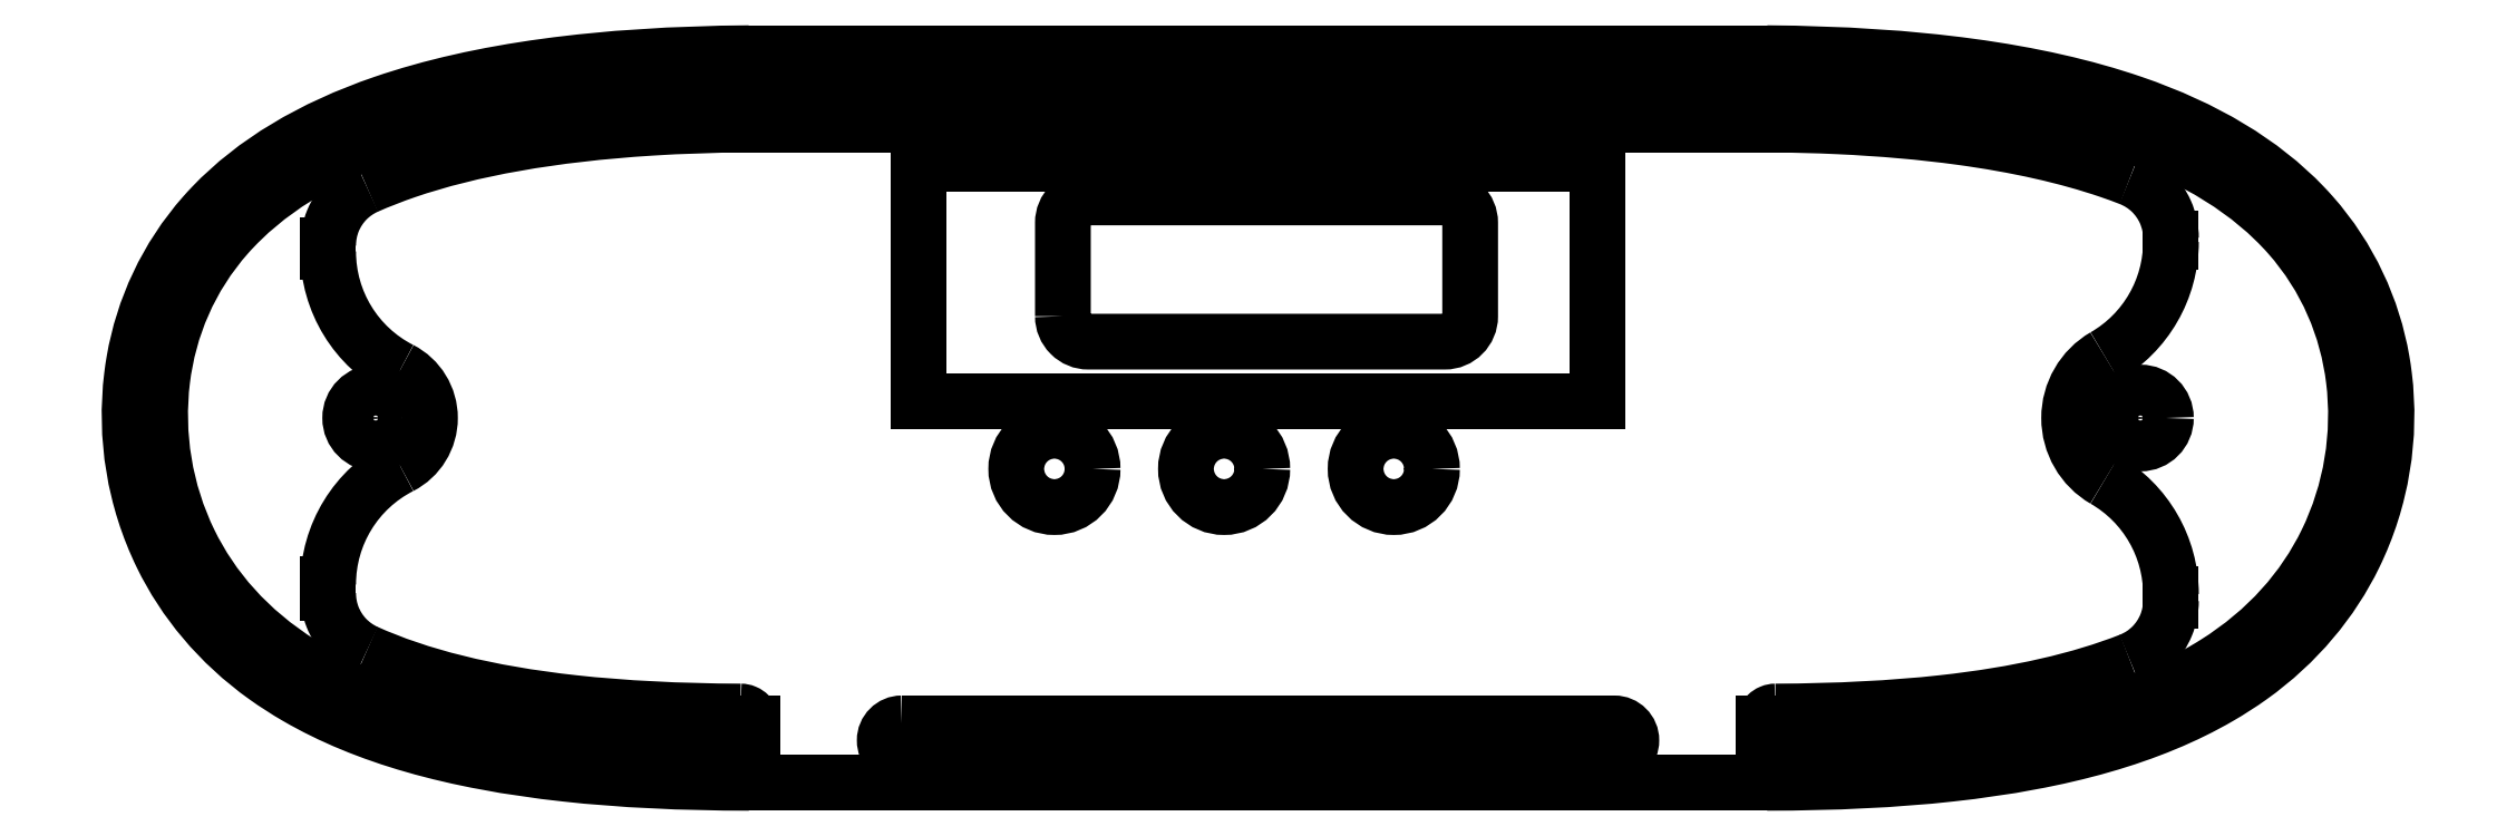
<metadata>
{"format":"dxf","ext":"dxf","renderer":"ezdxf+matplotlib","layout":"modelspace","background":"white","min_lineweight":24,"dpi":150}
</metadata>
<code>
0
SECTION
2
ENTITIES
0
LWPOLYLINE
8
0
90
6
70
1
43
0
10
-21
20
-18
42
0.4142
10
-22
20
-19
42
0.4142
10
-21
20
-20
10
21
20
-20
42
0.4142
10
22
20
-19
42
0.4142
10
21
20
-18
0
LWPOLYLINE
8
0
90
4
70
1
43
0
10
-20
20
15
10
20
20
15
10
20
20
1
10
-20
20
1
0
CIRCLE
8
0
10
8
20
-3
30
0
40
2.25
210
0
220
-0
230
1
0
CIRCLE
8
0
10
-2
20
-3
30
0
40
2.25
210
0
220
-0
230
1
0
CIRCLE
8
0
10
-12
20
-3
30
0
40
2.25
210
0
220
-0
230
1
0
SPLINE
8
0
70
0
71
3
72
20
73
16
74
0
42
1e-09
43
1e-10
44
1e-10
40
-0.07893
40
-0.07893
40
-0.07893
40
-0.07893
40
-0.06877
40
-0.06877
40
-0.06877
40
-0.0586
40
-0.0586
40
-0.0586
40
-0.03906
40
-0.03906
40
-0.03906
40
-0.01953
40
-0.01953
40
-0.01953
40
0
40
0
40
0
40
0
10
-29.8
20
-19
30
0
10
-29.8
20
-19.05
30
0
10
-29.8
20
-19.09
30
0
10
-29.81
20
-19.14
30
0
10
-29.82
20
-19.19
30
0
10
-29.84
20
-19.23
30
0
10
-29.86
20
-19.28
30
0
10
-29.89
20
-19.36
30
0
10
-29.95
20
-19.44
30
0
10
-30.01
20
-19.5
30
0
10
-30.08
20
-19.56
30
0
10
-30.15
20
-19.61
30
0
10
-30.24
20
-19.65
30
0
10
-30.32
20
-19.68
30
0
10
-30.41
20
-19.7
30
0
10
-30.5
20
-19.7
30
0
0
SPLINE
8
0
70
0
71
3
72
41
73
37
74
0
42
1e-09
43
1e-10
44
1e-10
40
-0.9967
40
-0.9967
40
-0.9967
40
-0.9967
40
-0.9238
40
-0.9238
40
-0.9238
40
-0.766
40
-0.766
40
-0.766
40
-0.756
40
-0.756
40
-0.756
40
-0.6166
40
-0.6166
40
-0.6166
40
-0.4649
40
-0.4649
40
-0.4649
40
-0.3217
40
-0.3217
40
-0.3217
40
-0.1781
40
-0.1781
40
-0.1781
40
-0.08904
40
-0.08904
40
-0.08904
40
-0.02761
40
-0.02761
40
-0.02761
40
-0.0021
40
-0.0021
40
-0.0021
40
-1.191e-05
40
-1.191e-05
40
-1.191e-05
40
-6.56e-06
40
-6.56e-06
40
-6.56e-06
40
-6.56e-06
10
-30.5
20
-19.7
30
0
10
-34.21
20
-19.68
30
0
10
-37.56
20
-19.51
30
0
10
-40.58
20
-19.18
30
0
10
-47.13
20
-18.47
30
0
10
-52.06
20
-17.01
30
0
10
-55.73
20
-14.88
30
0
10
-55.96
20
-14.75
30
0
10
-56.19
20
-14.61
30
0
10
-56.41
20
-14.47
30
0
10
-59.5
20
-12.53
30
0
10
-61.64
20
-10.05
30
0
10
-62.98
20
-7.318
30
0
10
-64.44
20
-4.323
30
0
10
-64.97
20
-0.9729
30
0
10
-64.57
20
2.263
30
0
10
-64.2
20
5.308
30
0
10
-62.97
20
8.28
30
0
10
-60.76
20
10.78
30
0
10
-58.53
20
13.3
30
0
10
-55.3
20
15.36
30
0
10
-50.97
20
16.84
30
0
10
-48.29
20
17.76
30
0
10
-45.2
20
18.46
30
0
10
-41.7
20
18.94
30
0
10
-39.29
20
19.27
30
0
10
-36.69
20
19.49
30
0
10
-33.89
20
19.61
30
0
10
-32.73
20
19.65
30
0
10
-31.53
20
19.69
30
0
10
-30.3
20
19.7
30
0
10
-30.2
20
19.7
30
0
10
-30.1
20
19.7
30
0
10
-30
20
19.7
30
0
10
-30
20
19.7
30
0
10
-30
20
19.7
30
0
10
-30
20
19.7
30
0
0
LINE
8
0
10
-30
20
19.7
30
0
11
30
21
19.7
31
0
0
SPLINE
8
0
70
0
71
3
72
35
73
31
74
0
42
1e-09
43
1e-10
44
1e-10
40
6.56e-06
40
6.56e-06
40
6.56e-06
40
6.56e-06
40
1.191e-05
40
1.191e-05
40
1.191e-05
40
0.02062
40
0.02062
40
0.02062
40
0.1781
40
0.1781
40
0.1781
40
0.3217
40
0.3217
40
0.3217
40
0.4649
40
0.4649
40
0.4649
40
0.6166
40
0.6166
40
0.6166
40
0.756
40
0.756
40
0.756
40
0.766
40
0.766
40
0.766
40
0.9238
40
0.9238
40
0.9238
40
0.9967
40
0.9967
40
0.9967
40
0.9967
10
30
20
19.7
30
0
10
30
20
19.7
30
0
10
30
20
19.7
30
0
10
30
20
19.7
30
0
10
30.97
20
19.69
30
0
10
31.97
20
19.67
30
0
10
32.93
20
19.64
30
0
10
40.21
20
19.4
30
0
10
46.23
20
18.47
30
0
10
50.97
20
16.84
30
0
10
55.3
20
15.36
30
0
10
58.53
20
13.3
30
0
10
60.76
20
10.78
30
0
10
62.97
20
8.28
30
0
10
64.2
20
5.308
30
0
10
64.57
20
2.263
30
0
10
64.97
20
-0.9729
30
0
10
64.44
20
-4.323
30
0
10
62.98
20
-7.318
30
0
10
61.64
20
-10.05
30
0
10
59.5
20
-12.53
30
0
10
56.41
20
-14.47
30
0
10
56.19
20
-14.61
30
0
10
55.96
20
-14.75
30
0
10
55.73
20
-14.88
30
0
10
52.06
20
-17.01
30
0
10
47.13
20
-18.47
30
0
10
40.58
20
-19.18
30
0
10
37.56
20
-19.51
30
0
10
34.21
20
-19.68
30
0
10
30.5
20
-19.7
30
0
0
SPLINE
8
0
70
0
71
3
72
20
73
16
74
0
42
1e-09
43
1e-10
44
1e-10
40
-0.07893
40
-0.07893
40
-0.07893
40
-0.07893
40
-0.06877
40
-0.06877
40
-0.06877
40
-0.0586
40
-0.0586
40
-0.0586
40
-0.03906
40
-0.03906
40
-0.03906
40
-0.01953
40
-0.01953
40
-0.01953
40
0
40
0
40
0
40
0
10
30.5
20
-19.7
30
0
10
30.46
20
-19.7
30
0
10
30.41
20
-19.69
30
0
10
30.36
20
-19.69
30
0
10
30.31
20
-19.68
30
0
10
30.27
20
-19.66
30
0
10
30.23
20
-19.64
30
0
10
30.14
20
-19.61
30
0
10
30.07
20
-19.56
30
0
10
30
20
-19.49
30
0
10
29.94
20
-19.43
30
0
10
29.89
20
-19.35
30
0
10
29.85
20
-19.26
30
0
10
29.82
20
-19.18
30
0
10
29.8
20
-19.09
30
0
10
29.8
20
-19
30
0
0
LINE
8
0
10
29.8
20
-19
30
0
11
29.8
21
-18
31
0
0
SPLINE
8
0
70
0
71
3
72
17
73
13
74
0
42
1e-09
43
1e-10
44
1e-10
40
-0.07859
40
-0.07859
40
-0.07859
40
-0.07859
40
-0.0586
40
-0.0586
40
-0.0586
40
-0.03906
40
-0.03906
40
-0.03906
40
-0.01953
40
-0.01953
40
-0.01953
40
0
40
0
40
0
40
0
10
29.8
20
-18
30
0
10
29.8
20
-17.91
30
0
10
29.82
20
-17.81
30
0
10
29.85
20
-17.73
30
0
10
29.89
20
-17.64
30
0
10
29.94
20
-17.57
30
0
10
30.01
20
-17.5
30
0
10
30.07
20
-17.44
30
0
10
30.15
20
-17.39
30
0
10
30.23
20
-17.35
30
0
10
30.32
20
-17.32
30
0
10
30.41
20
-17.3
30
0
10
30.5
20
-17.3
30
0
0
SPLINE
8
0
70
0
71
3
72
11
73
7
74
0
42
1e-09
43
1e-10
44
1e-10
40
-0.9967
40
-0.9967
40
-0.9967
40
-0.9967
40
-0.9238
40
-0.9238
40
-0.9238
40
-0.811
40
-0.811
40
-0.811
40
-0.811
10
30.5
20
-17.3
30
0
10
34.13
20
-17.28
30
0
10
37.41
20
-17.11
30
0
10
40.32
20
-16.8
30
0
10
44.84
20
-16.3
30
0
10
48.48
20
-15.44
30
0
10
51.39
20
-14.3
30
0
0
SPLINE
8
0
70
0
71
3
72
17
73
13
74
0
42
1e-09
43
1e-10
44
1e-10
40
-0.4797
40
-0.4797
40
-0.4797
40
-0.4797
40
-0.3961
40
-0.3961
40
-0.3961
40
-0.3125
40
-0.3125
40
-0.3125
40
-0.1563
40
-0.1563
40
-0.1563
40
0
40
0
40
0
40
0
10
51.39
20
-14.3
30
0
10
51.64
20
-14.2
30
0
10
51.87
20
-14.08
30
0
10
52.09
20
-13.94
30
0
10
52.31
20
-13.79
30
0
10
52.52
20
-13.62
30
0
10
52.7
20
-13.43
30
0
10
53.05
20
-13.08
30
0
10
53.33
20
-12.67
30
0
10
53.52
20
-12.21
30
0
10
53.7
20
-11.75
30
0
10
53.8
20
-11.26
30
0
10
53.8
20
-10.76
30
0
0
LINE
8
0
10
53.8
20
-10.76
30
0
11
53.8
21
-10.39
31
0
0
ARC
8
0
10
46
20
-10.39
30
0
40
7.8
210
0
220
-0
230
1
50
0
51
60
0
ARC
8
0
10
52
20
-2.776e-16
30
0
40
4.2
210
0
220
0
230
1
50
120
51
240
0
ARC
8
0
10
46
20
10.39
30
0
40
7.8
210
-0
220
0
230
1
50
300
51
360
0
LINE
8
0
10
53.8
20
10.39
30
0
11
53.8
21
10.6
31
0
0
SPLINE
8
0
70
0
71
3
72
17
73
13
74
0
42
1e-09
43
1e-10
44
1e-10
40
-0.4809
40
-0.4809
40
-0.4809
40
-0.4809
40
-0.3967
40
-0.3967
40
-0.3967
40
-0.3125
40
-0.3125
40
-0.3125
40
-0.1563
40
-0.1563
40
-0.1563
40
0
40
0
40
0
40
0
10
53.8
20
10.6
30
0
10
53.8
20
10.87
30
0
10
53.77
20
11.13
30
0
10
53.72
20
11.39
30
0
10
53.66
20
11.65
30
0
10
53.58
20
11.91
30
0
10
53.47
20
12.15
30
0
10
53.27
20
12.6
30
0
10
52.98
20
13.01
30
0
10
52.62
20
13.35
30
0
10
52.26
20
13.69
30
0
10
51.84
20
13.96
30
0
10
51.38
20
14.14
30
0
0
SPLINE
8
0
70
0
71
3
72
17
73
13
74
0
42
1e-09
43
1e-10
44
1e-10
40
-0.1926
40
-0.1926
40
-0.1926
40
-0.1926
40
-0.1781
40
-0.1781
40
-0.1781
40
-0.08906
40
-0.08906
40
-0.08906
40
-0.03058
40
-0.03058
40
-0.03058
40
-6.541e-05
40
-6.541e-05
40
-6.541e-05
40
-6.541e-05
10
51.38
20
14.14
30
0
10
51
20
14.29
30
0
10
50.6
20
14.43
30
0
10
50.19
20
14.57
30
0
10
47.7
20
15.43
30
0
10
44.76
20
16.1
30
0
10
41.38
20
16.56
30
0
10
39.17
20
16.86
30
0
10
36.77
20
17.07
30
0
10
34.18
20
17.19
30
0
10
32.83
20
17.25
30
0
10
31.43
20
17.29
30
0
10
29.99
20
17.3
30
0
0
LINE
8
0
10
29.99
20
17.3
30
0
11
-29.99
21
17.3
31
0
0
SPLINE
8
0
70
0
71
3
72
14
73
10
74
0
42
1e-09
43
1e-10
44
1e-10
40
6.541e-05
40
6.541e-05
40
6.541e-05
40
6.541e-05
40
0.043
40
0.043
40
0.043
40
0.1781
40
0.1781
40
0.1781
40
0.2077
40
0.2077
40
0.2077
40
0.2077
10
-29.99
20
17.3
30
0
10
-32.02
20
17.28
30
0
10
-33.96
20
17.22
30
0
10
-35.8
20
17.1
30
0
10
-41.59
20
16.73
30
0
10
-46.4
20
15.87
30
0
10
-50.19
20
14.57
30
0
10
-51.02
20
14.29
30
0
10
-51.81
20
13.98
30
0
10
-52.54
20
13.66
30
0
0
SPLINE
8
0
70
0
71
3
72
14
73
10
74
0
42
1e-09
43
1e-10
44
1e-10
40
-0.4631
40
-0.4631
40
-0.4631
40
-0.4631
40
-0.3125
40
-0.3125
40
-0.3125
40
-0.1563
40
-0.1563
40
-0.1563
40
0
40
0
40
0
40
0
10
-52.54
20
13.66
30
0
10
-52.97
20
13.47
30
0
10
-53.37
20
13.19
30
0
10
-53.7
20
12.85
30
0
10
-54.05
20
12.5
30
0
10
-54.33
20
12.08
30
0
10
-54.52
20
11.63
30
0
10
-54.7
20
11.17
30
0
10
-54.8
20
10.68
30
0
10
-54.8
20
10.18
30
0
0
LINE
8
0
10
-54.8
20
10.18
30
0
11
-54.8
21
9.798
31
0
0
ARC
8
0
10
-47
20
9.798
30
0
40
7.8
210
0
220
0
230
1
50
180
51
243
0
ARC
8
0
10
-52
20
0
30
0
40
3.2
210
0
220
0
230
1
50
-62.96
51
62.96
0
ARC
8
0
10
-47
20
-9.798
30
0
40
7.8
210
0
220
0
230
1
50
117
51
180
0
LINE
8
0
10
-54.8
20
-9.798
30
0
11
-54.8
21
-10.34
31
0
0
SPLINE
8
0
70
0
71
3
72
14
73
10
74
0
42
1e-09
43
1e-10
44
1e-10
40
-0.4602
40
-0.4602
40
-0.4602
40
-0.4602
40
-0.3125
40
-0.3125
40
-0.3125
40
-0.1563
40
-0.1563
40
-0.1563
40
0
40
0
40
0
40
0
10
-54.8
20
-10.34
30
0
10
-54.8
20
-10.81
30
0
10
-54.71
20
-11.28
30
0
10
-54.55
20
-11.71
30
0
10
-54.37
20
-12.17
30
0
10
-54.1
20
-12.6
30
0
10
-53.76
20
-12.96
30
0
10
-53.42
20
-13.31
30
0
10
-53.01
20
-13.6
30
0
10
-52.56
20
-13.81
30
0
0
SPLINE
8
0
70
0
71
3
72
11
73
7
74
0
42
1e-09
43
1e-10
44
1e-10
40
0.7953
40
0.7953
40
0.7953
40
0.7953
40
0.9238
40
0.9238
40
0.9238
40
0.9967
40
0.9967
40
0.9967
40
0.9967
10
-52.56
20
-13.81
30
0
10
-49.48
20
-15.2
30
0
10
-45.47
20
-16.23
30
0
10
-40.32
20
-16.8
30
0
10
-37.41
20
-17.11
30
0
10
-34.13
20
-17.28
30
0
10
-30.5
20
-17.3
30
0
0
SPLINE
8
0
70
0
71
3
72
17
73
13
74
0
42
1e-09
43
1e-10
44
1e-10
40
-0.07859
40
-0.07859
40
-0.07859
40
-0.07859
40
-0.0586
40
-0.0586
40
-0.0586
40
-0.03906
40
-0.03906
40
-0.03906
40
-0.01953
40
-0.01953
40
-0.01953
40
0
40
0
40
0
40
0
10
-30.5
20
-17.3
30
0
10
-30.4
20
-17.3
30
0
10
-30.31
20
-17.32
30
0
10
-30.23
20
-17.35
30
0
10
-30.14
20
-17.39
30
0
10
-30.07
20
-17.44
30
0
10
-30
20
-17.51
30
0
10
-29.94
20
-17.57
30
0
10
-29.89
20
-17.65
30
0
10
-29.85
20
-17.73
30
0
10
-29.82
20
-17.82
30
0
10
-29.8
20
-17.91
30
0
10
-29.8
20
-18
30
0
0
LINE
8
0
10
-29.8
20
-18
30
0
11
-29.8
21
-19
31
0
0
LINE
8
0
10
30.01
20
21.5
30
0
11
-30.01
21
21.5
31
0
0
SPLINE
8
0
70
0
71
3
72
38
73
34
74
0
42
1e-09
43
1e-10
44
1e-10
40
-4.159e-05
40
-4.159e-05
40
-4.159e-05
40
-4.159e-05
40
7.879e-05
40
7.879e-05
40
7.879e-05
40
0.1781
40
0.1781
40
0.1781
40
0.3126
40
0.3126
40
0.3126
40
0.3217
40
0.3217
40
0.3217
40
0.4522
40
0.4522
40
0.4522
40
0.4649
40
0.4649
40
0.4649
40
0.6166
40
0.6166
40
0.6166
40
0.7399
40
0.7399
40
0.7399
40
0.766
40
0.766
40
0.766
40
0.9238
40
0.9238
40
0.9238
40
1
40
1
40
1
40
1
10
-30.01
20
21.5
30
0
10
-30.01
20
21.5
30
0
10
-30.02
20
21.5
30
0
10
-30.02
20
21.5
30
0
10
-38.76
20
21.43
30
0
10
-45.91
20
20.48
30
0
10
-51.56
20
18.55
30
0
10
-55.82
20
17.08
30
0
10
-59.17
20
15.06
30
0
10
-61.62
20
12.5
30
0
10
-61.79
20
12.33
30
0
10
-61.95
20
12.15
30
0
10
-62.1
20
11.97
30
0
10
-64.34
20
9.448
30
0
10
-65.7
20
6.436
30
0
10
-66.23
20
3.38
30
0
10
-66.28
20
3.081
30
0
10
-66.32
20
2.782
30
0
10
-66.36
20
2.483
30
0
10
-66.8
20
-1.101
30
0
10
-66.21
20
-4.788
30
0
10
-64.59
20
-8.107
30
0
10
-63.29
20
-10.77
30
0
10
-61.26
20
-13.26
30
0
10
-58.49
20
-15.25
30
0
10
-57.9
20
-15.66
30
0
10
-57.28
20
-16.06
30
0
10
-56.63
20
-16.44
30
0
10
-52.66
20
-18.74
30
0
10
-47.49
20
-20.24
30
0
10
-40.78
20
-20.97
30
0
10
-37.54
20
-21.32
30
0
10
-33.96
20
-21.5
30
0
10
-30
20
-21.5
30
0
0
LINE
8
0
10
-30
20
-21.5
30
0
11
30
21
-21.5
31
0
0
SPLINE
8
0
70
0
71
3
72
38
73
34
74
0
42
1e-09
43
1e-10
44
1e-10
40
-4.159e-05
40
-4.159e-05
40
-4.159e-05
40
-4.159e-05
40
7.879e-05
40
7.879e-05
40
7.879e-05
40
0.1781
40
0.1781
40
0.1781
40
0.3126
40
0.3126
40
0.3126
40
0.3217
40
0.3217
40
0.3217
40
0.4522
40
0.4522
40
0.4522
40
0.4649
40
0.4649
40
0.4649
40
0.6166
40
0.6166
40
0.6166
40
0.7399
40
0.7399
40
0.7399
40
0.766
40
0.766
40
0.766
40
0.9238
40
0.9238
40
0.9238
40
1
40
1
40
1
40
1
10
30.01
20
21.5
30
0
10
30.01
20
21.5
30
0
10
30.02
20
21.5
30
0
10
30.02
20
21.5
30
0
10
38.76
20
21.43
30
0
10
45.91
20
20.48
30
0
10
51.56
20
18.55
30
0
10
55.82
20
17.08
30
0
10
59.17
20
15.06
30
0
10
61.62
20
12.5
30
0
10
61.79
20
12.33
30
0
10
61.95
20
12.15
30
0
10
62.1
20
11.97
30
0
10
64.34
20
9.448
30
0
10
65.7
20
6.436
30
0
10
66.23
20
3.38
30
0
10
66.28
20
3.081
30
0
10
66.32
20
2.782
30
0
10
66.36
20
2.483
30
0
10
66.8
20
-1.101
30
0
10
66.21
20
-4.788
30
0
10
64.59
20
-8.107
30
0
10
63.29
20
-10.77
30
0
10
61.26
20
-13.26
30
0
10
58.49
20
-15.25
30
0
10
57.9
20
-15.66
30
0
10
57.28
20
-16.06
30
0
10
56.63
20
-16.44
30
0
10
52.66
20
-18.74
30
0
10
47.49
20
-20.24
30
0
10
40.78
20
-20.97
30
0
10
37.54
20
-21.32
30
0
10
33.96
20
-21.5
30
0
10
30
20
-21.5
30
0
0
LWPOLYLINE
8
0
90
8
70
1
43
0
10
-11.5
20
6
42
0.4142
10
-10
20
4.5
10
11
20
4.5
42
0.4142
10
12.5
20
6
10
12.5
20
11.5
42
0.4142
10
11
20
13
10
-10
20
13
42
0.4142
10
-11.5
20
11.5
0
LWPOLYLINE
8
0
90
4
70
1
43
0
10
20
20
1
10
20
20
15
10
-20
20
15
10
-20
20
1
0
CIRCLE
8
0
10
52
20
-2.98e-07
30
0
40
1.5
210
0
220
-0
230
1
0
CIRCLE
8
0
10
-52
20
-2.98e-07
30
0
40
1.5
210
0
220
-0
230
1
0
ENDSEC
0
EOF

</code>
